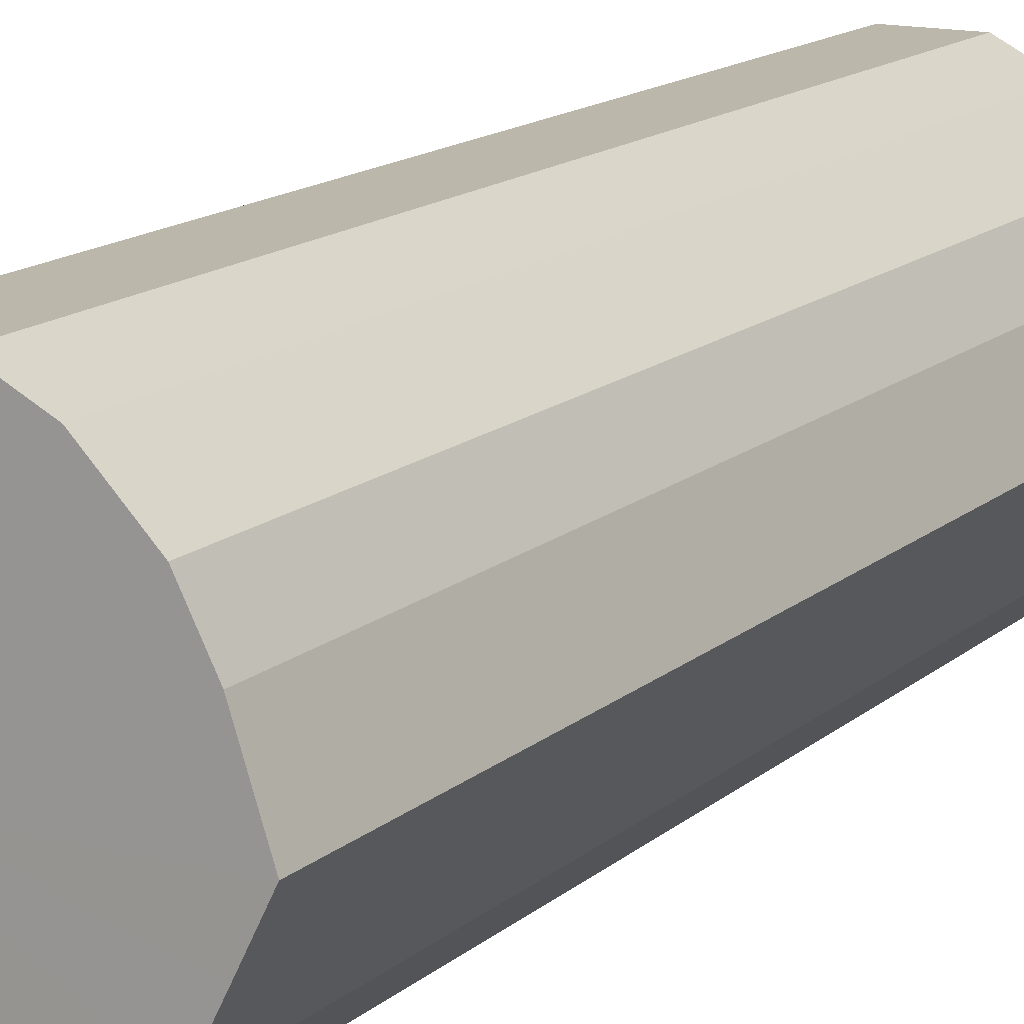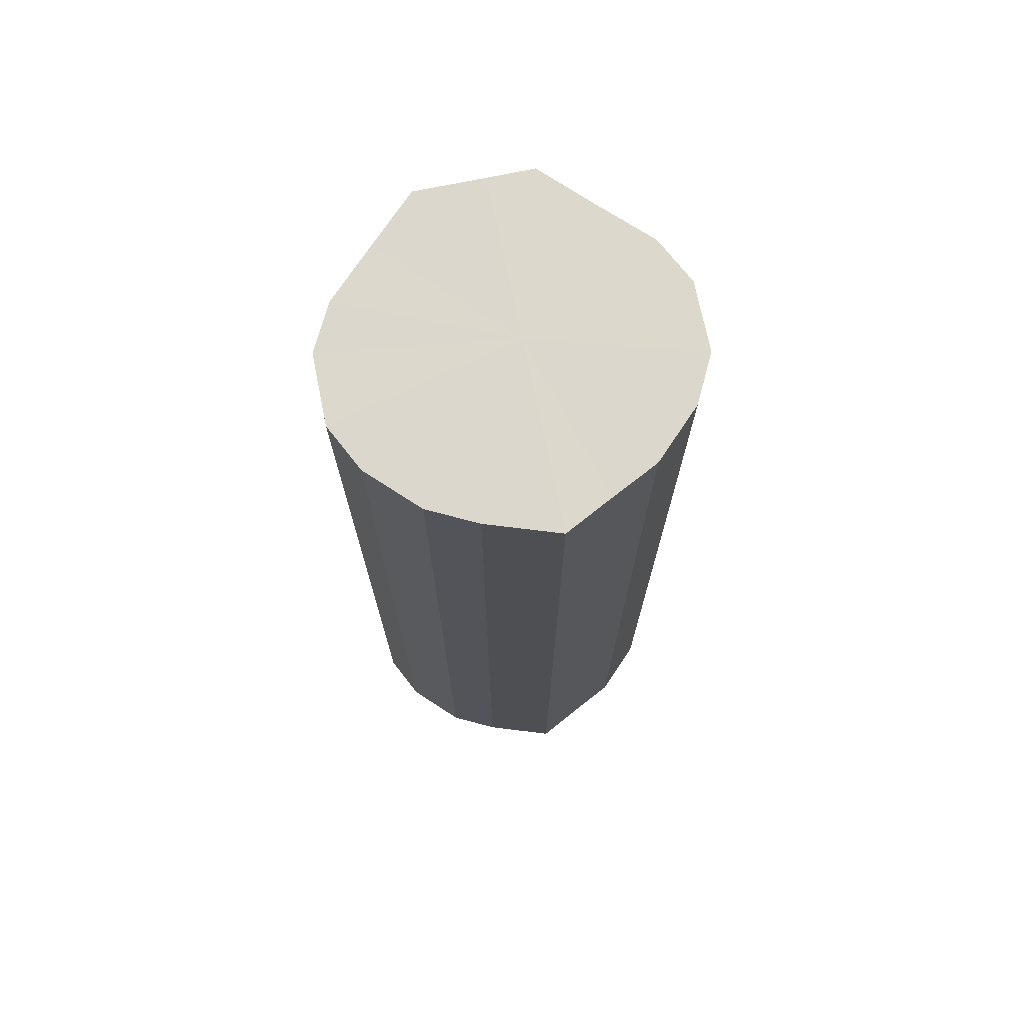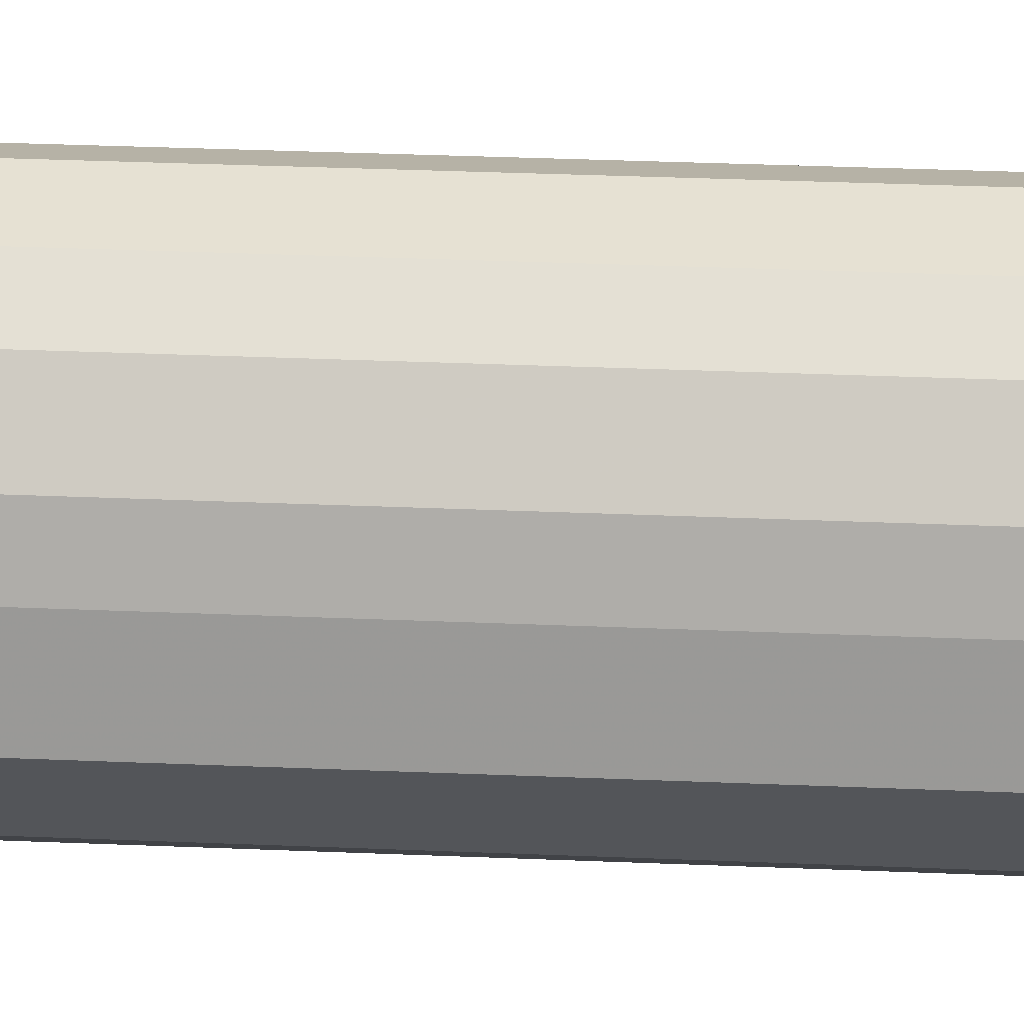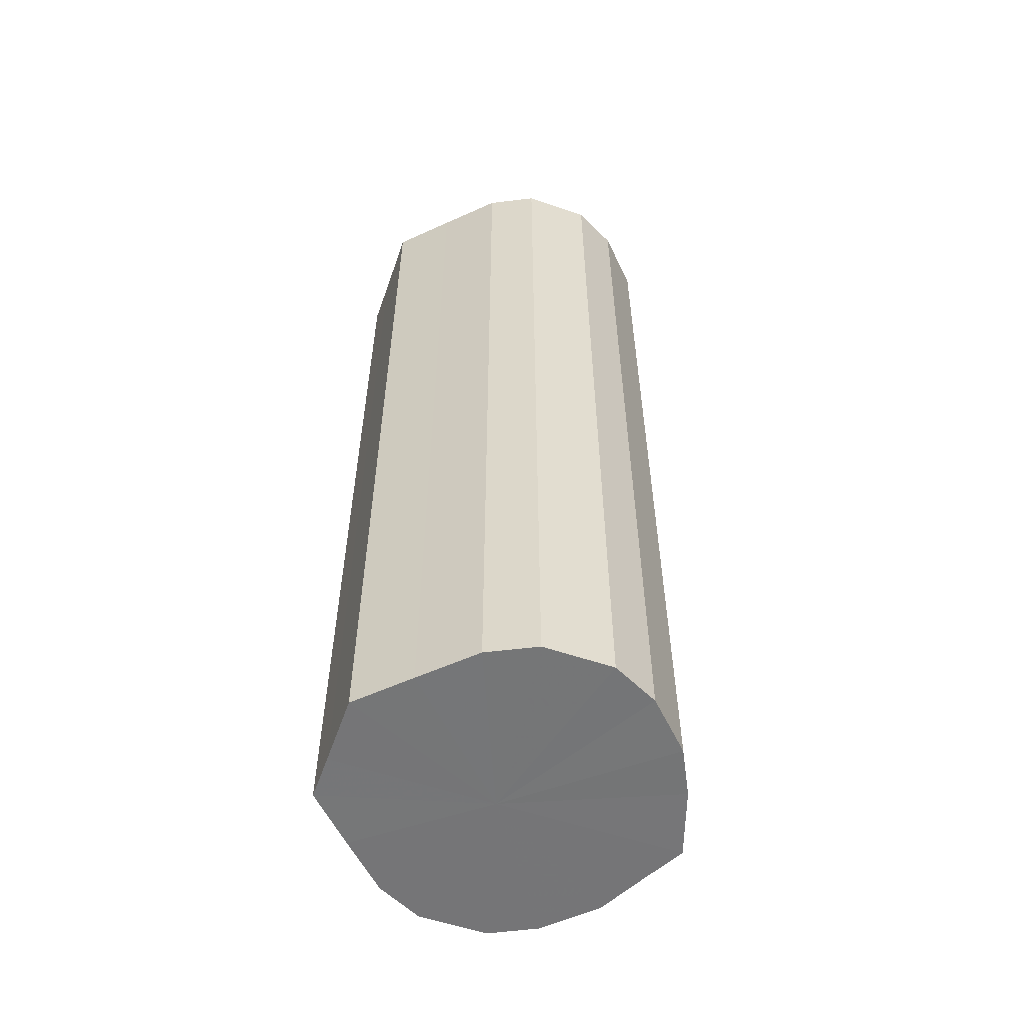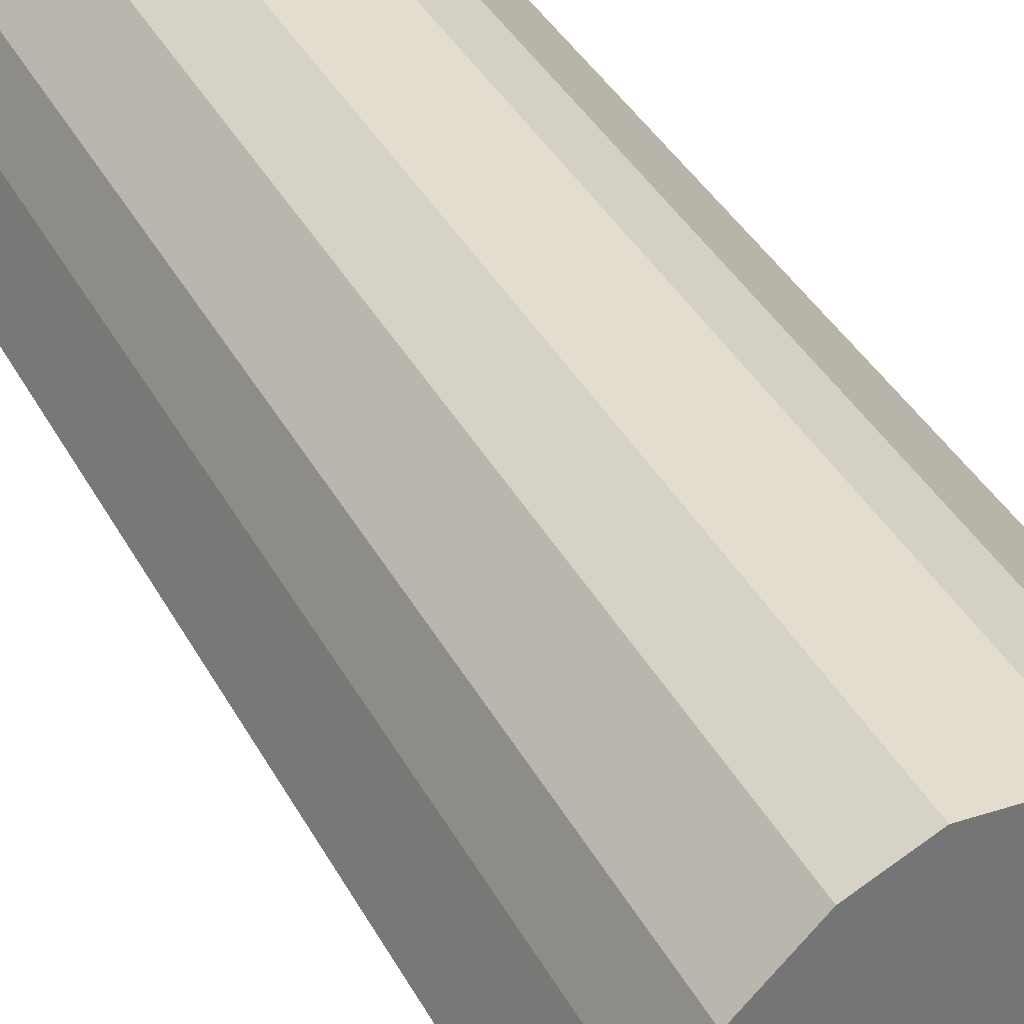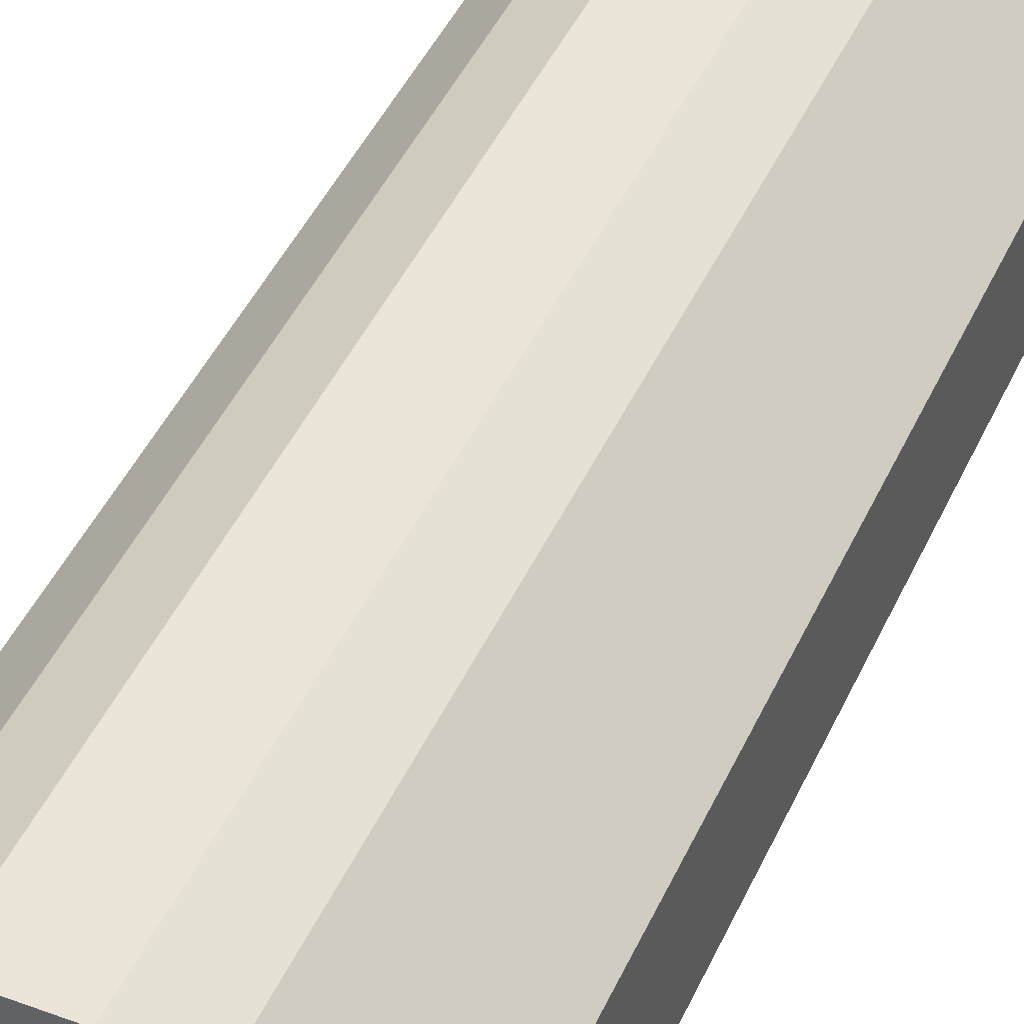
<metadata>
{"format":"obj","ext":"obj","renderer":"f3d","projection":"perspective","resolution":1024,"background":"white","views":[{"elev":14.4,"azim":-150.4,"up":"+Y"},{"elev":72.8,"azim":-101.6,"up":"+Z"},{"elev":39.0,"azim":-87.1,"up":"+Y"},{"elev":-56.7,"azim":160.6,"up":"+Z"},{"elev":34.9,"azim":-23.9,"up":"+Y"},{"elev":44.6,"azim":23.4,"up":"+Y"}]}
</metadata>
<code>
o 19093
v 2163 1871 13.71
v 2163 1871 13.71
v 2163 1871 14.12
v 2163 1871 13.71
v 2163 1871 14.12
v 2163 1871 13.71
v 2163 1871 14.12
v 2163 1871 13.71
v 2163 1871 14.12
v 2163 1871 13.71
v 2163 1871 14.12
v 2163 1871 13.71
v 2163 1871 14.12
v 2163 1871 13.71
v 2163 1871 14.12
v 2163 1871 13.71
v 2163 1871 14.12
v 2163 1871 13.71
v 2163 1871 14.12
v 2163 1871 13.71
v 2163 1871 14.12
v 2163 1871 13.71
v 2163 1871 14.12
v 2163 1871 13.71
v 2163 1871 14.12
v 2163 1871 13.71
v 2163 1871 14.12
v 2163 1871 13.71
v 2163 1871 14.12
v 2163 1871 13.71
v 2163 1871 14.12
v 2163 1871 13.71
v 2163 1871 14.12
v 2163 1871 13.71
v 2163 1871 14.12
v 2163 1871 14.12
v 2163 1871 14.12
v 2163 1871 13.71
v 2163 1871 14.12
v 2163 1871 13.71
v 2163 1871 14.12
v 2163 1871 14.12
v 2163 1871 13.71
v 2163 1871 14.12
v 2163 1871 13.71
v 2163 1871 13.71
v 2163 1871 14.12
v 2163 1871 14.12
v 2163 1871 13.71
v 2163 1871 14.12
v 2163 1871 13.71
v 2163 1871 13.71
v 2163 1871 14.12
v 2163 1871 14.12
v 2163 1871 13.71
v 2163 1871 14.12
v 2163 1871 13.71
v 2163 1871 13.71
v 2163 1871 14.12
v 2163 1871 14.12
v 2163 1871 13.71
v 2163 1871 14.12
v 2163 1871 13.71
v 2163 1871 13.71
v 2163 1871 14.12
v 2163 1871 14.12
v 2163 1871 13.71
v 2163 1871 14.12
v 2163 1871 13.71
v 2163 1871 13.71
v 2163 1871 14.12
v 2163 1871 13.71
v 2163 1871 13.71
v 2163 1871 13.71
v 2163 1871 13.71
v 2163 1871 13.71
v 2163 1871 13.71
v 2163 1871 13.71
v 2163 1871 13.71
v 2163 1871 13.71
v 2163 1871 13.71
v 2163 1871 13.71
v 2163 1871 13.71
v 2163 1871 13.71
v 2163 1871 13.71
v 2163 1871 13.71
v 2163 1871 13.71
v 2163 1871 13.71
v 2163 1871 13.71
v 2163 1871 13.71
v 2163 1871 13.71
v 2163 1871 14.12
v 2163 1871 14.12
v 2163 1871 14.12
v 2163 1871 14.12
v 2163 1871 14.12
v 2163 1871 14.12
v 2163 1871 14.12
v 2163 1871 14.12
v 2163 1871 14.12
v 2163 1871 14.12
v 2163 1871 14.12
v 2163 1871 14.12
v 2163 1871 14.12
v 2163 1871 14.12
v 2163 1871 14.12
v 2163 1871 14.12
v 2163 1871 14.12
v 2163 1871 14.12
v 2163 1871 14.12
f 1 2 3
f 2 4 5
f 6 1 7
f 4 8 9
f 10 6 11
f 8 12 13
f 14 10 15
f 12 16 17
f 18 14 19
f 16 20 21
f 22 18 23
f 20 24 25
f 26 22 27
f 24 28 29
f 30 26 31
f 28 32 33
f 34 30 35
f 32 34 36
f 37 38 39
f 39 40 41
f 42 43 37
f 44 45 42
f 41 46 47
f 48 49 44
f 50 51 48
f 47 52 53
f 54 55 50
f 56 57 54
f 53 58 59
f 60 61 56
f 62 63 60
f 59 64 65
f 66 67 62
f 68 69 66
f 65 70 71
f 71 72 68
f 73 74 75
f 73 76 74
f 73 75 77
f 73 78 76
f 73 77 79
f 73 80 78
f 73 79 81
f 73 82 80
f 73 81 83
f 73 84 82
f 73 83 85
f 73 86 84
f 73 85 87
f 73 88 86
f 73 87 89
f 73 90 88
f 73 89 91
f 73 91 90
f 92 93 94
f 92 95 93
f 92 94 96
f 92 97 95
f 92 96 98
f 92 99 97
f 92 98 100
f 92 101 99
f 92 100 102
f 92 103 101
f 92 102 104
f 92 105 103
f 92 104 106
f 92 107 105
f 92 106 108
f 92 109 107
f 92 108 110
f 92 110 109

</code>
